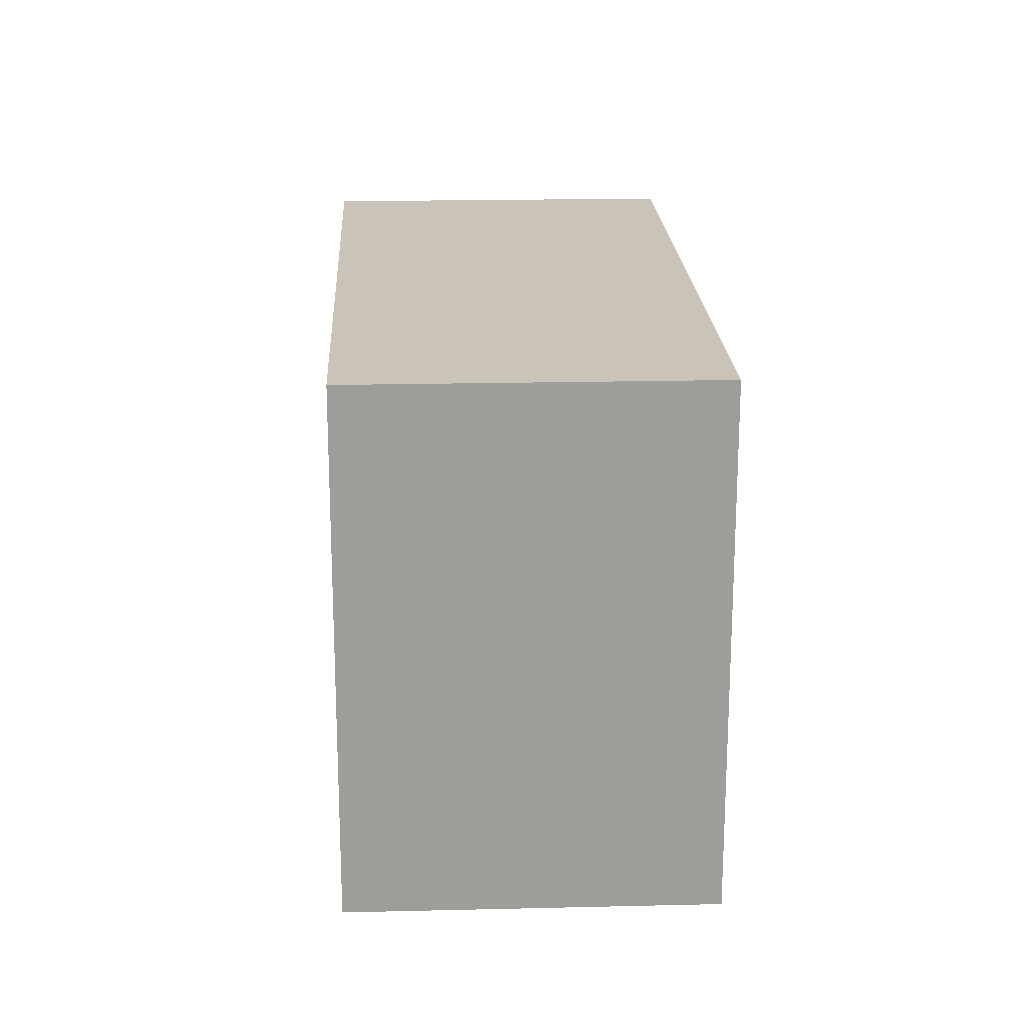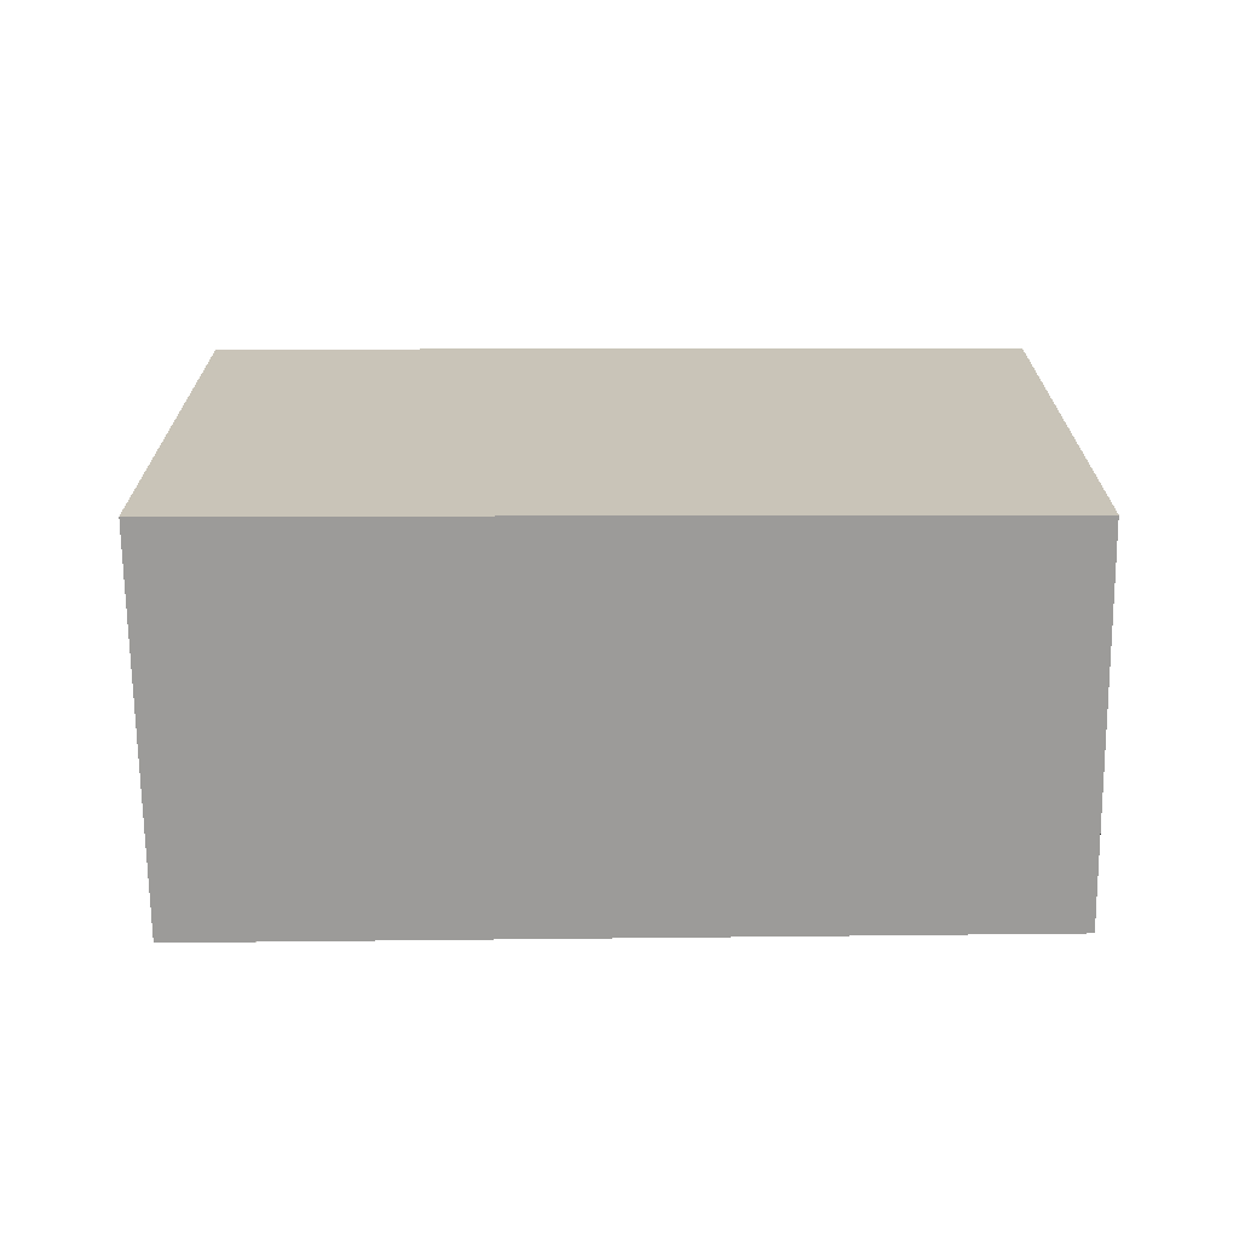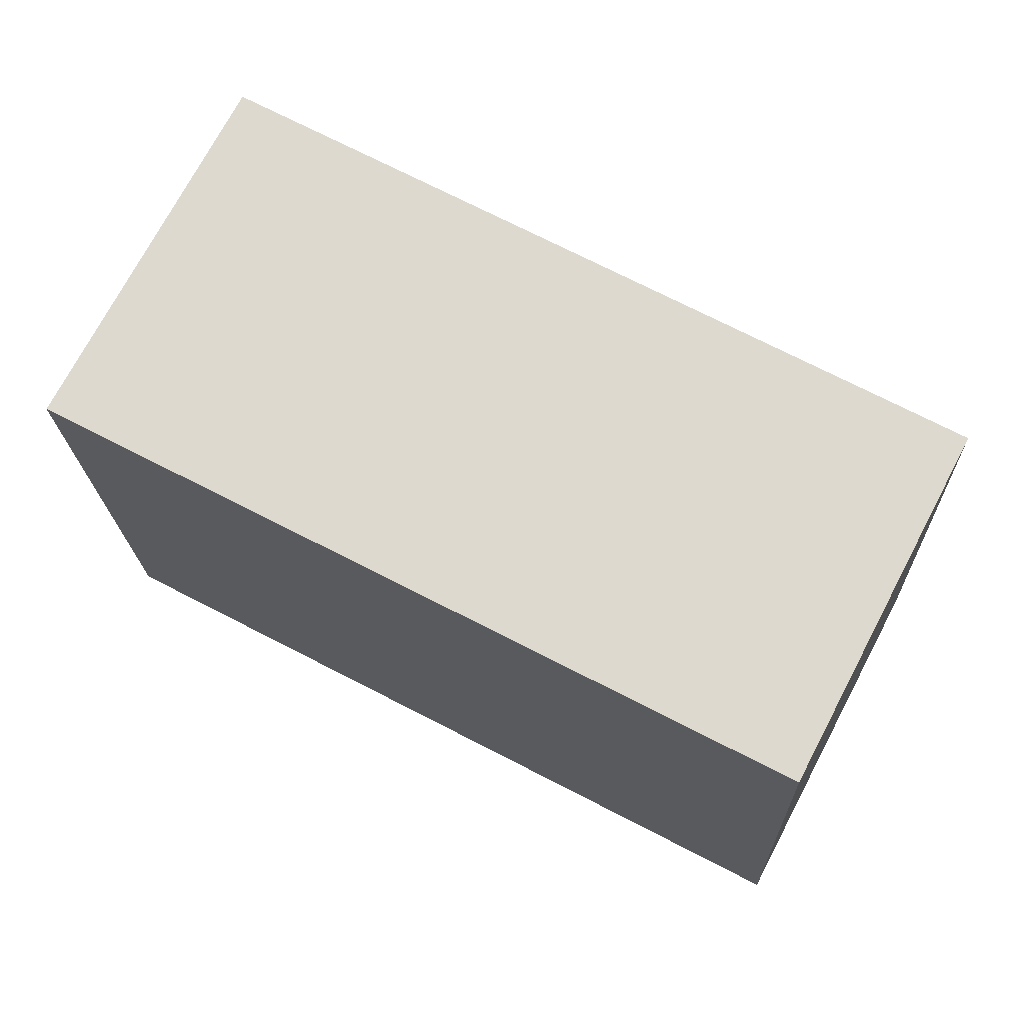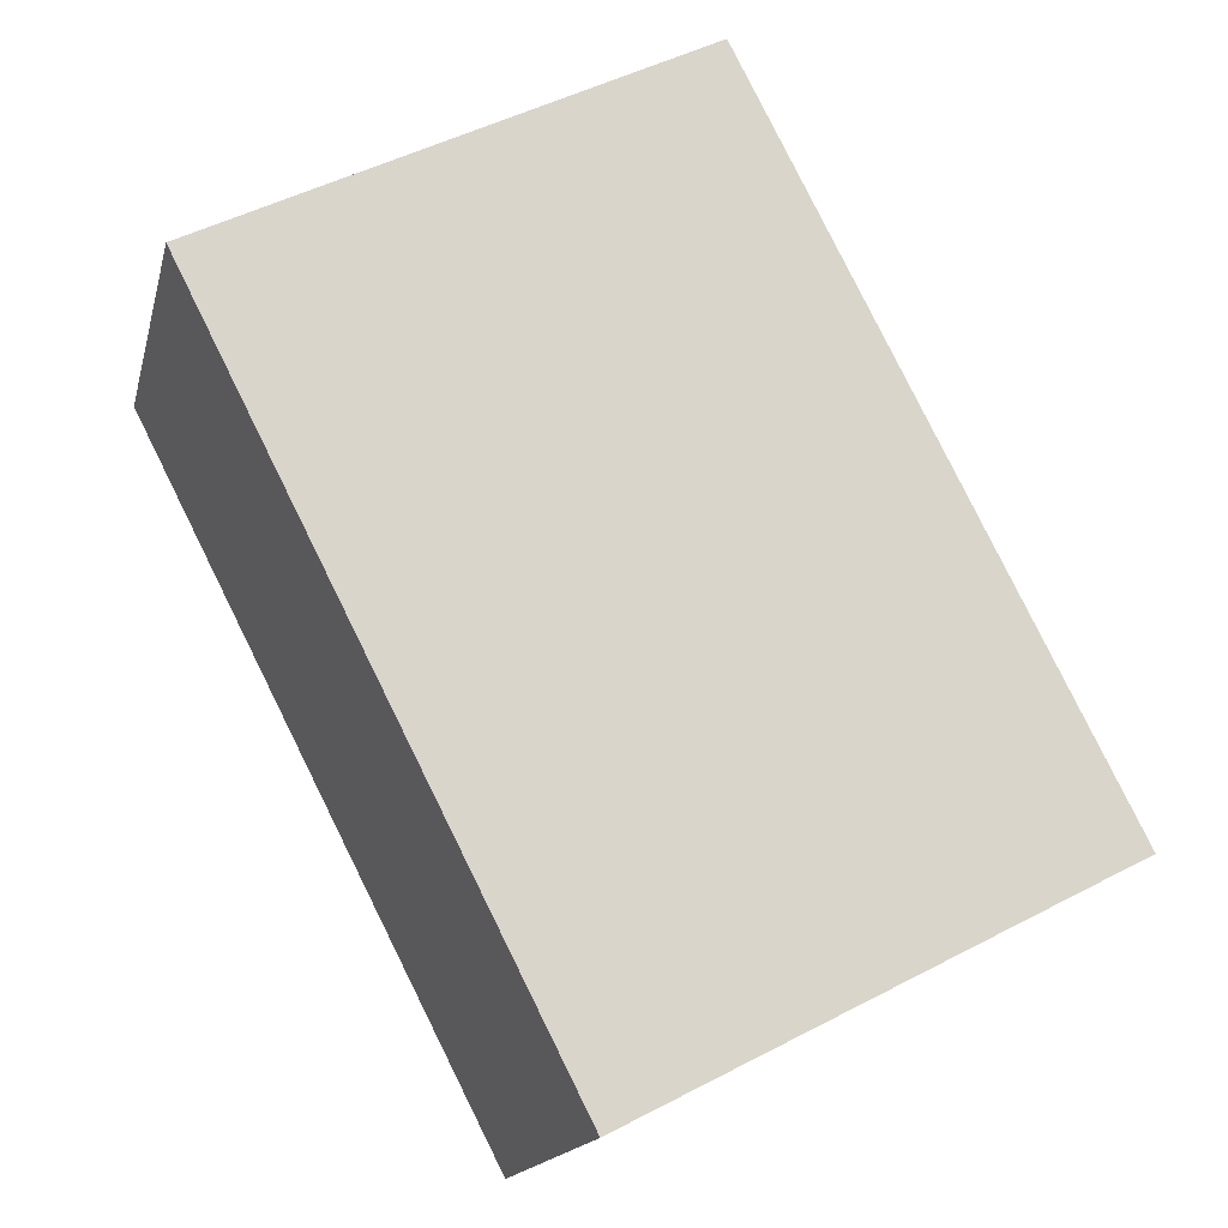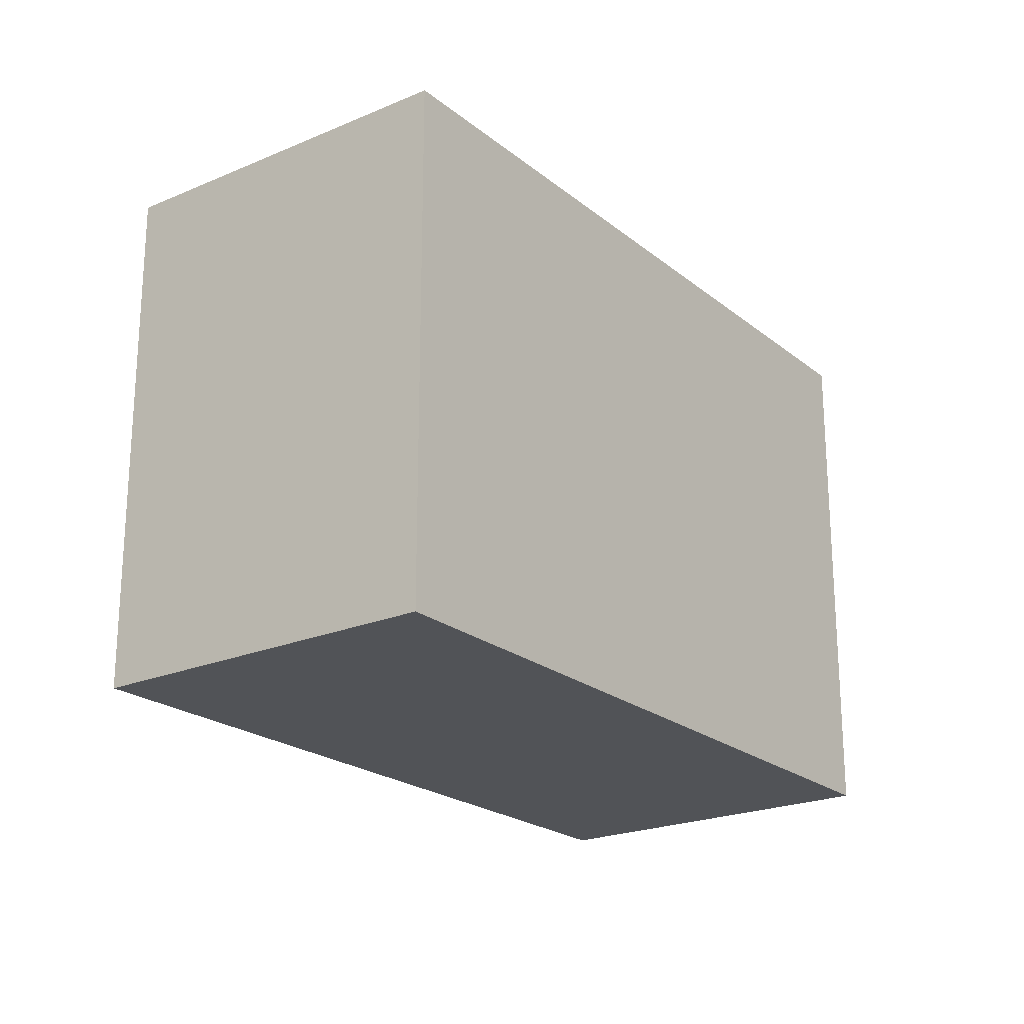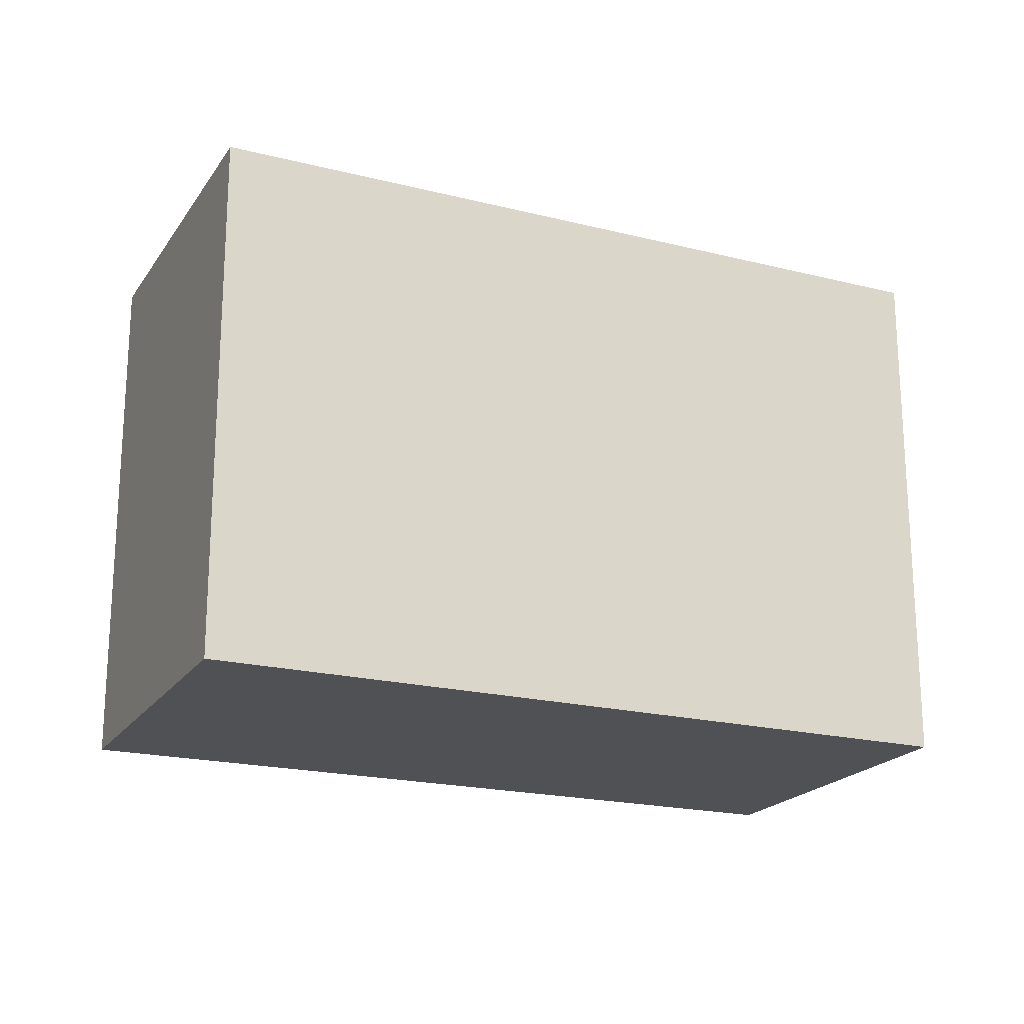
<metadata>
{"format":"obj","ext":"obj","renderer":"f3d","projection":"perspective","resolution":1024,"background":"white","views":[{"elev":19.9,"azim":115.2,"up":"+Y"},{"elev":-69.8,"azim":28.3,"up":"+Y"},{"elev":-19.1,"azim":1.8,"up":"+Z"},{"elev":48.9,"azim":59.8,"up":"+Z"},{"elev":-21.9,"azim":-25.6,"up":"+Y"},{"elev":-20.2,"azim":3.4,"up":"+Y"}]}
</metadata>
<code>
v  0.58 1.765 1.107
v  2.325 1.765 -1.218
v  0 1.765 1.081e-16
v  2.894 1.765 -0.134
v  2.325 7.458e-17 -1.218
v  0 0 0
v  0.58 -6.778e-17 1.107
v  2.894 8.205e-18 -0.134
g defaultobject
f 1 2 3
f 2 1 4
f 5 3 2
f 3 5 6
f 6 1 3
f 1 6 7
f 7 4 1
f 4 7 8
f 8 2 4
f 2 8 5
f 5 7 6
f 7 5 8

</code>
